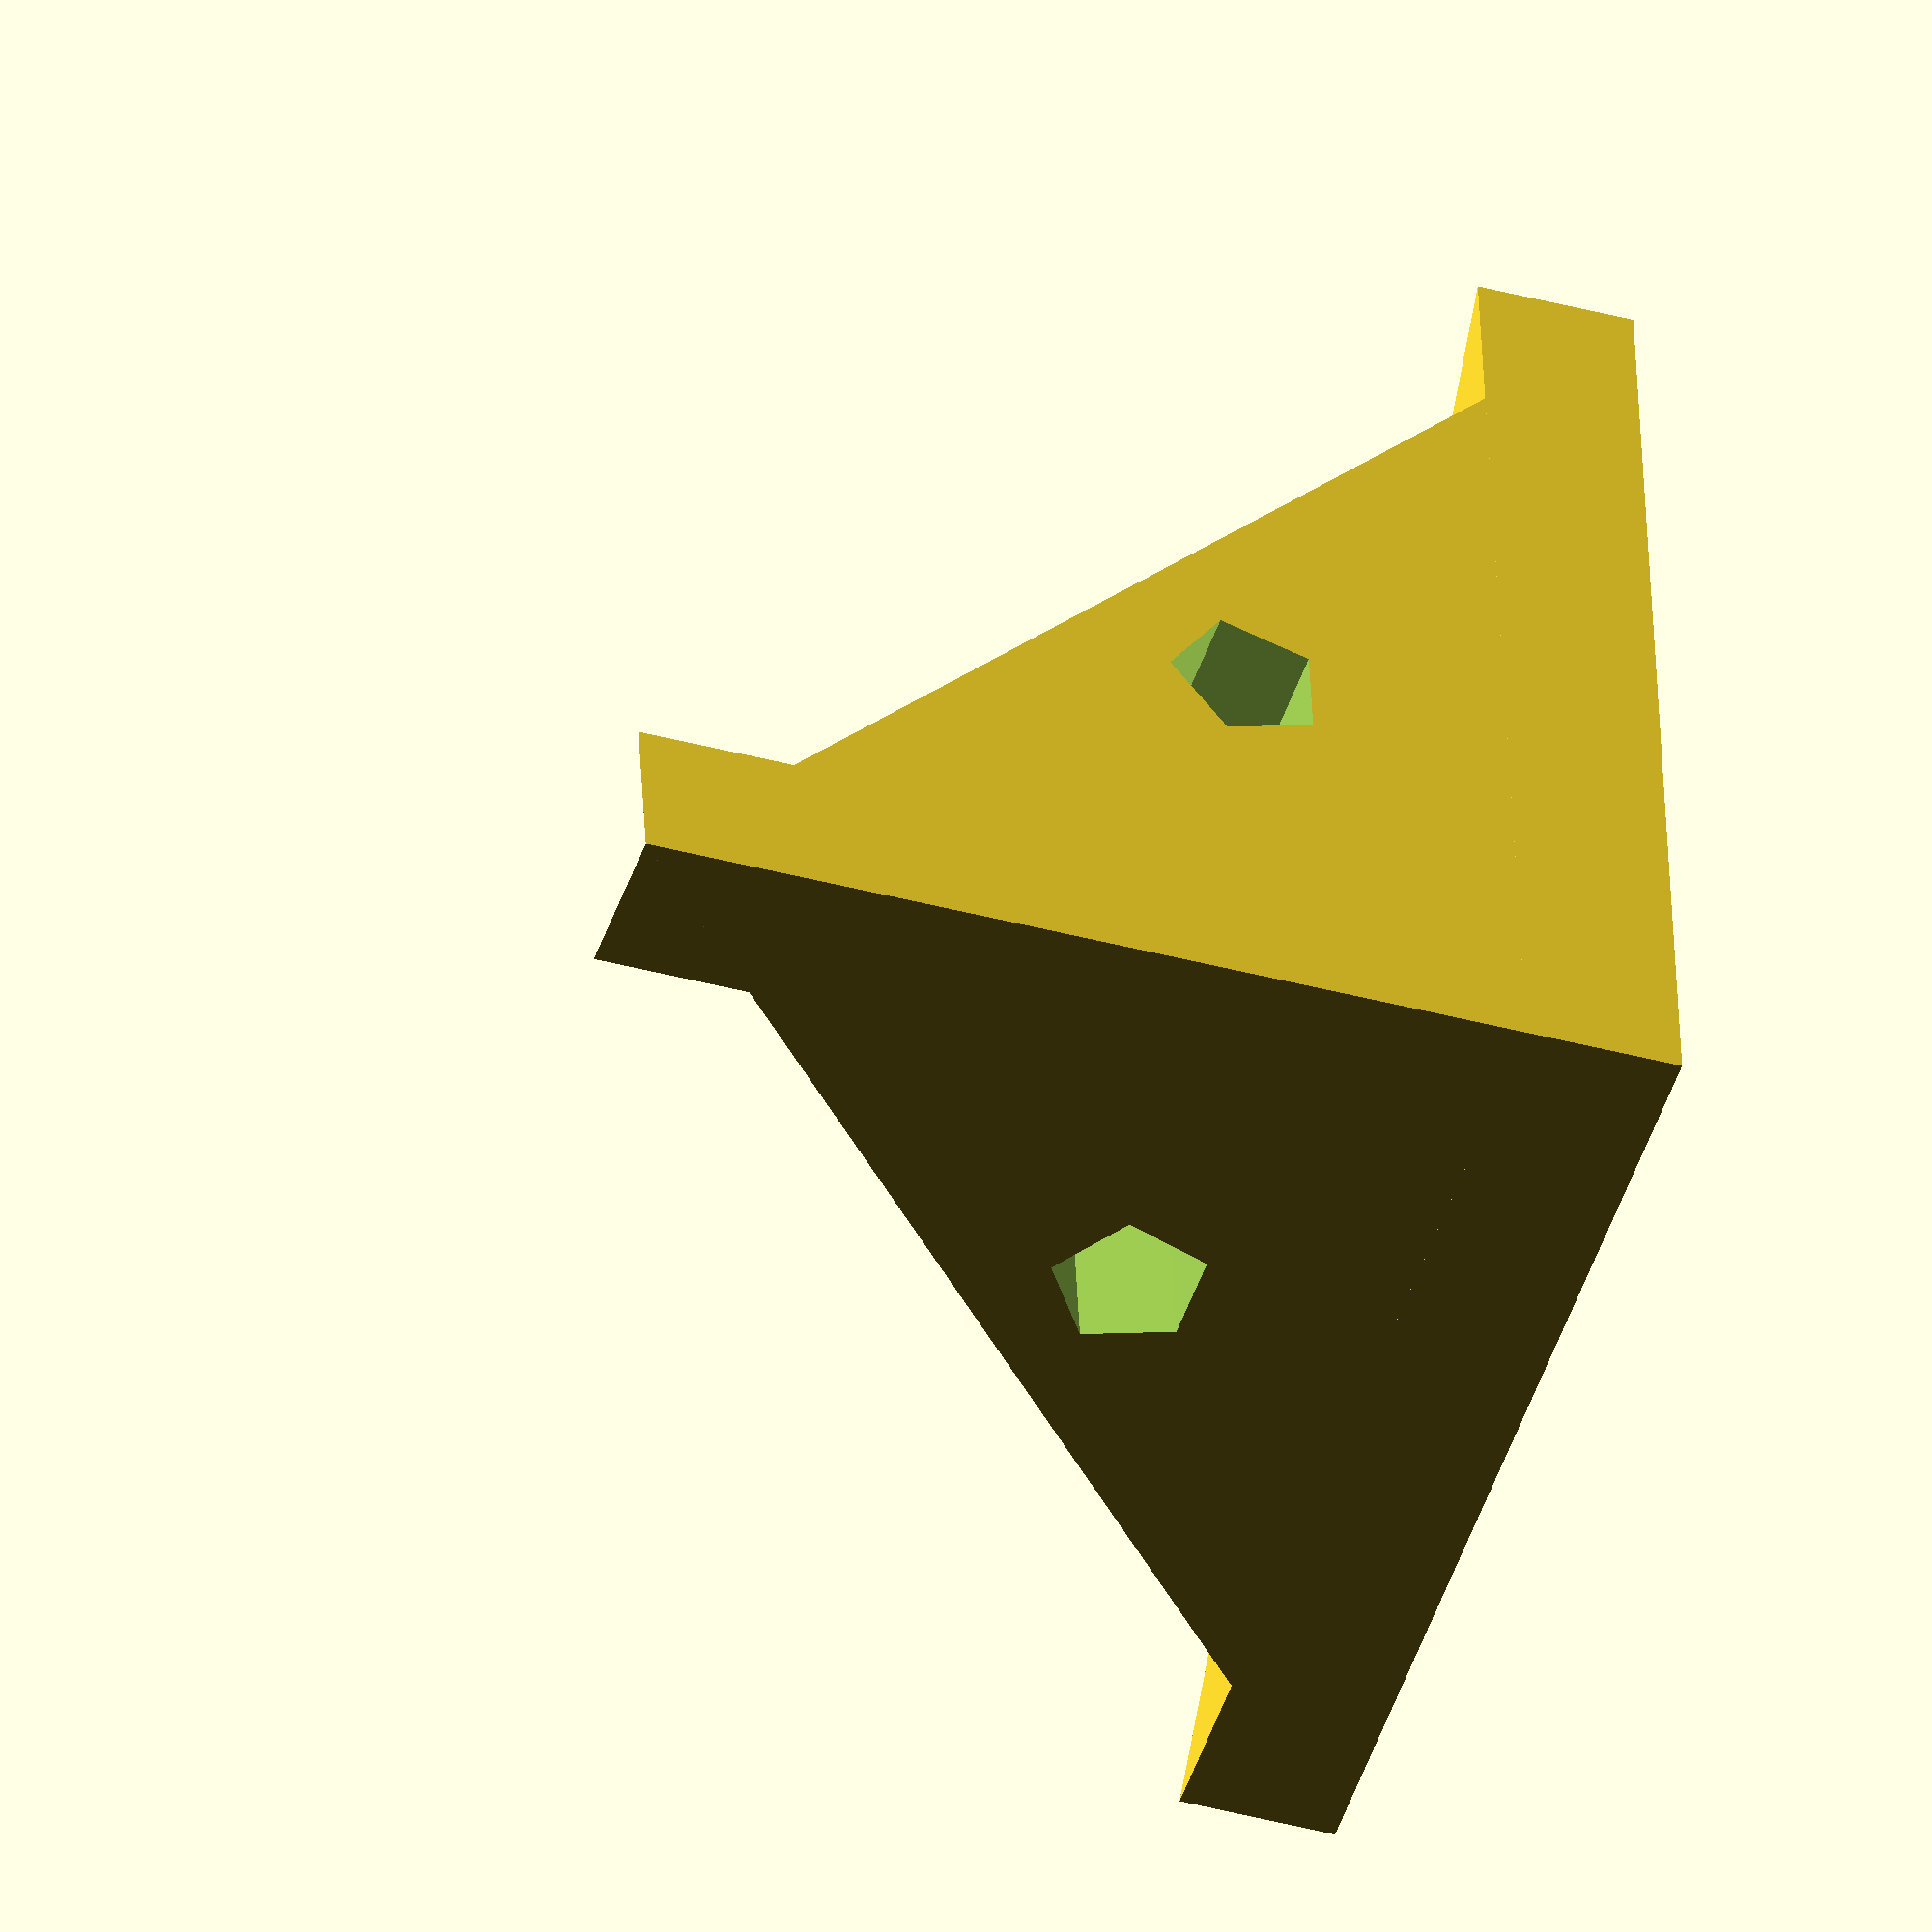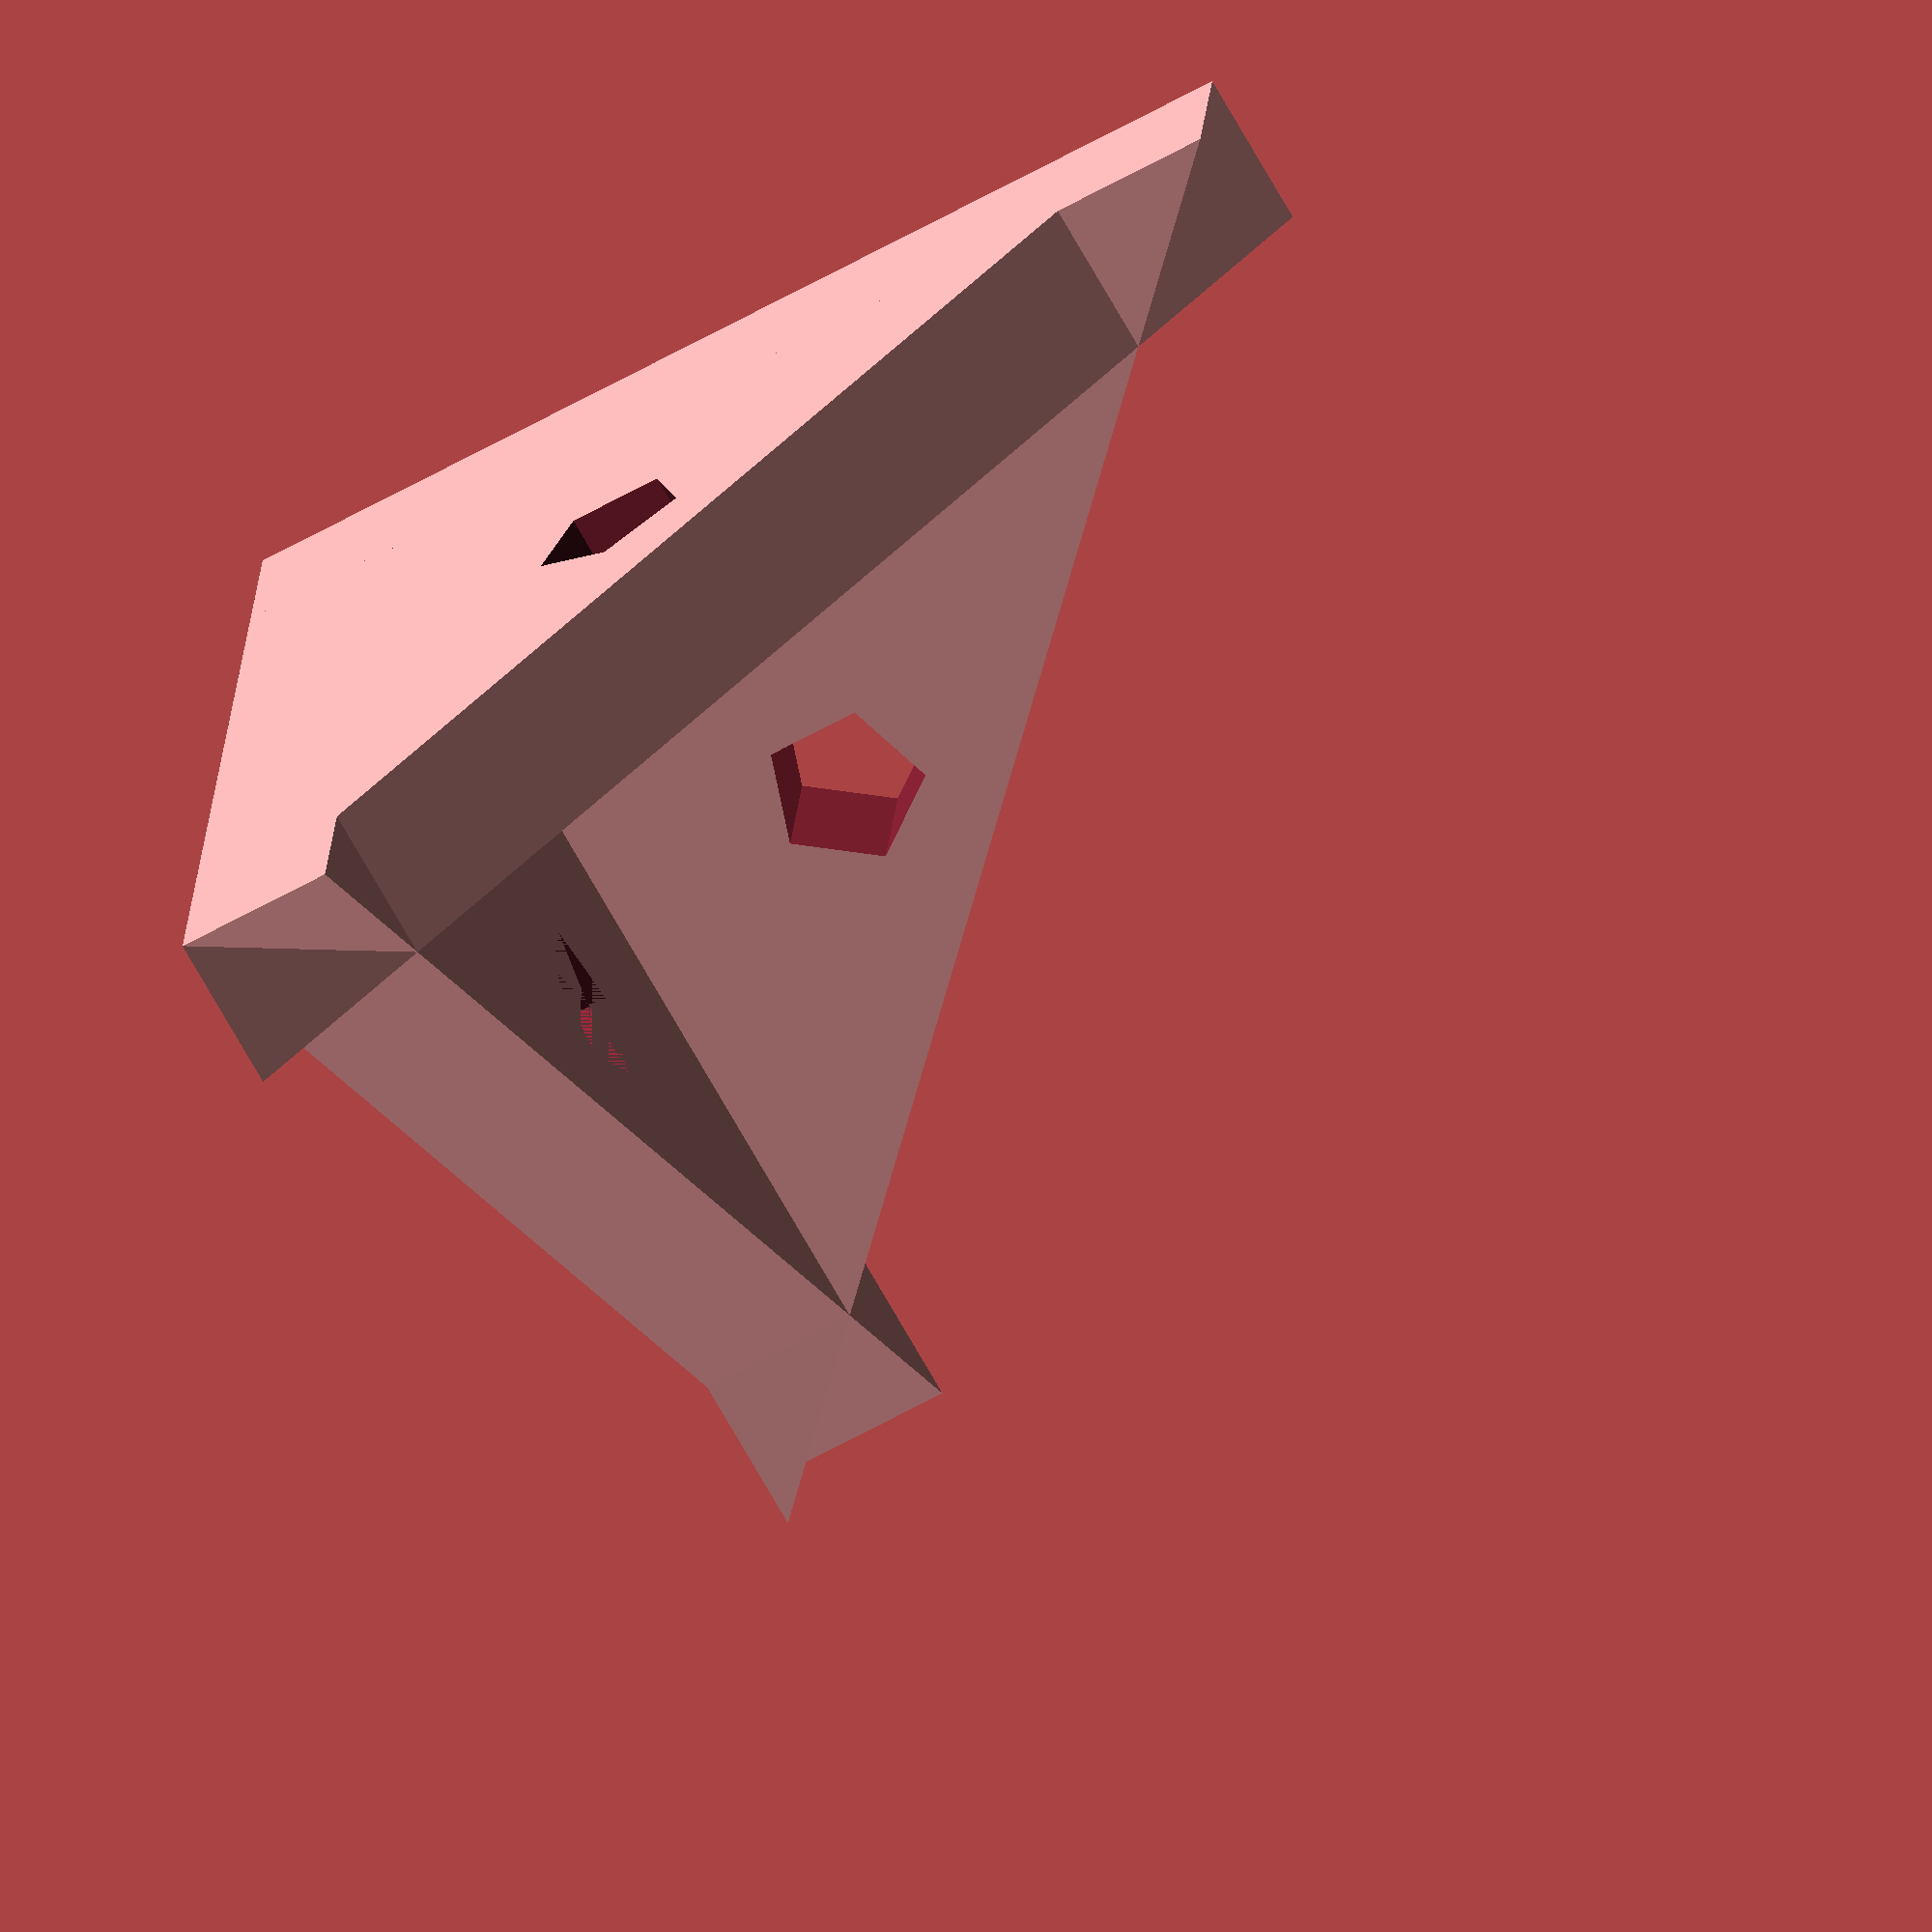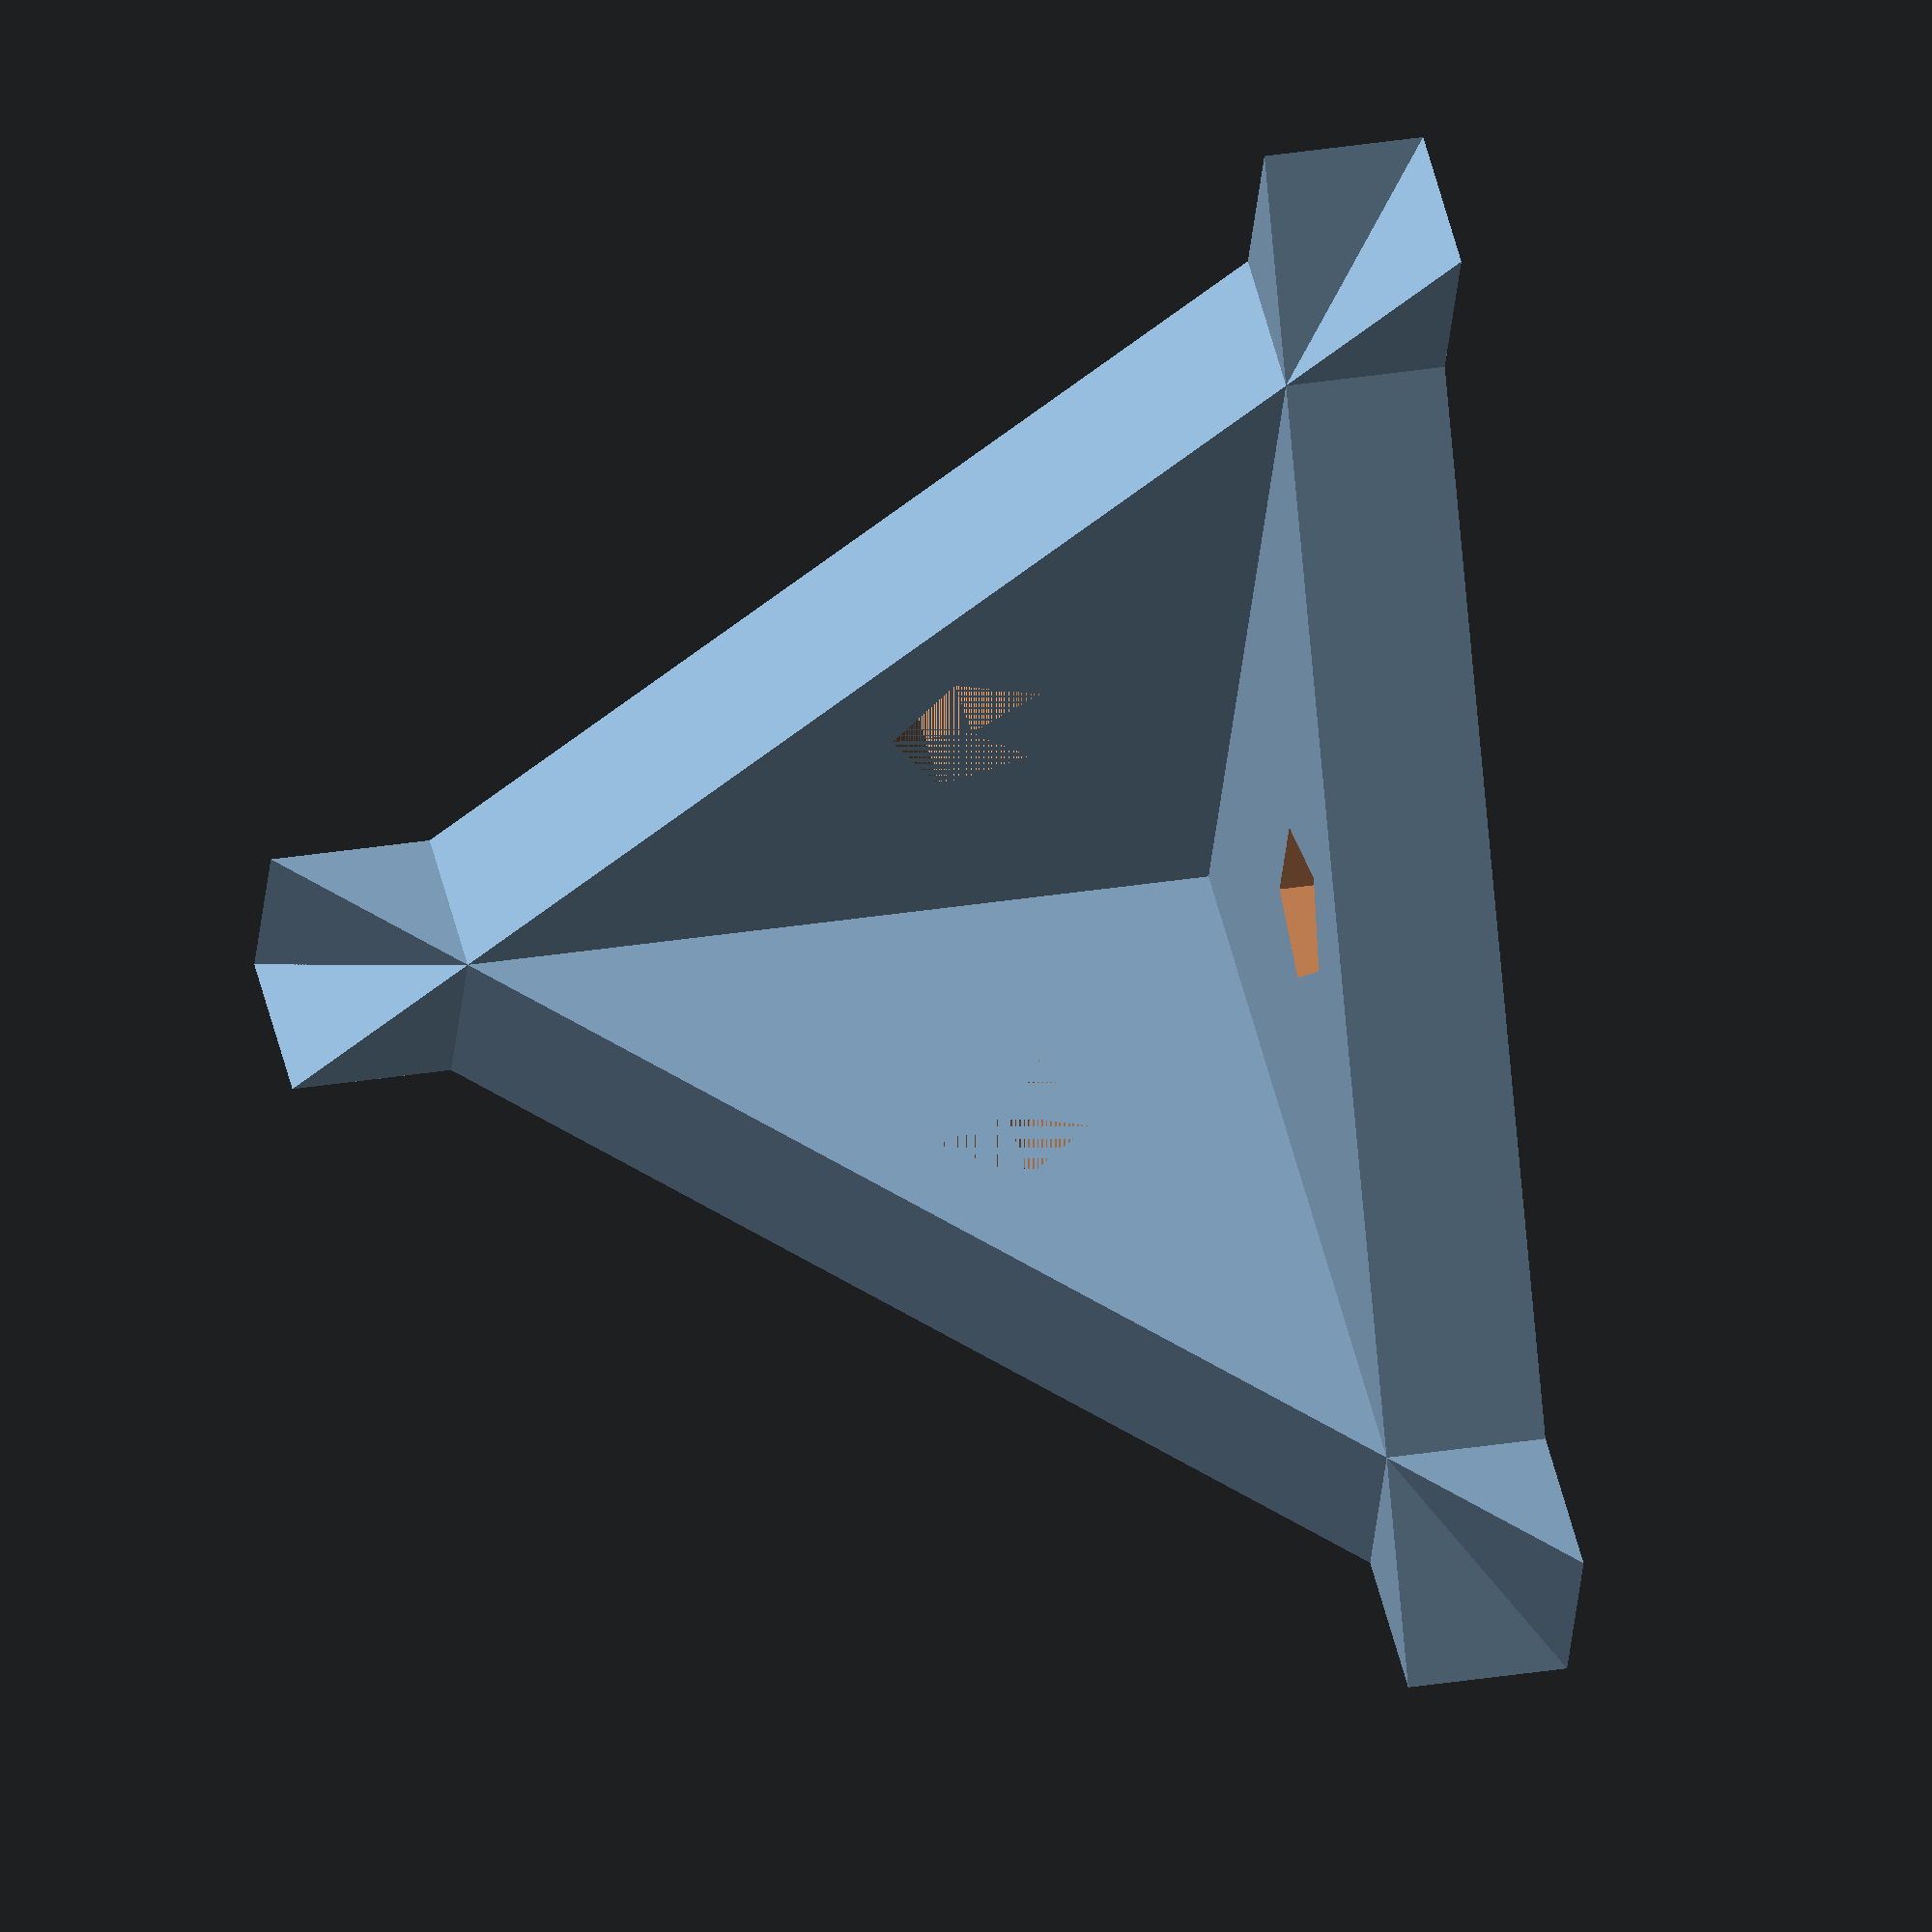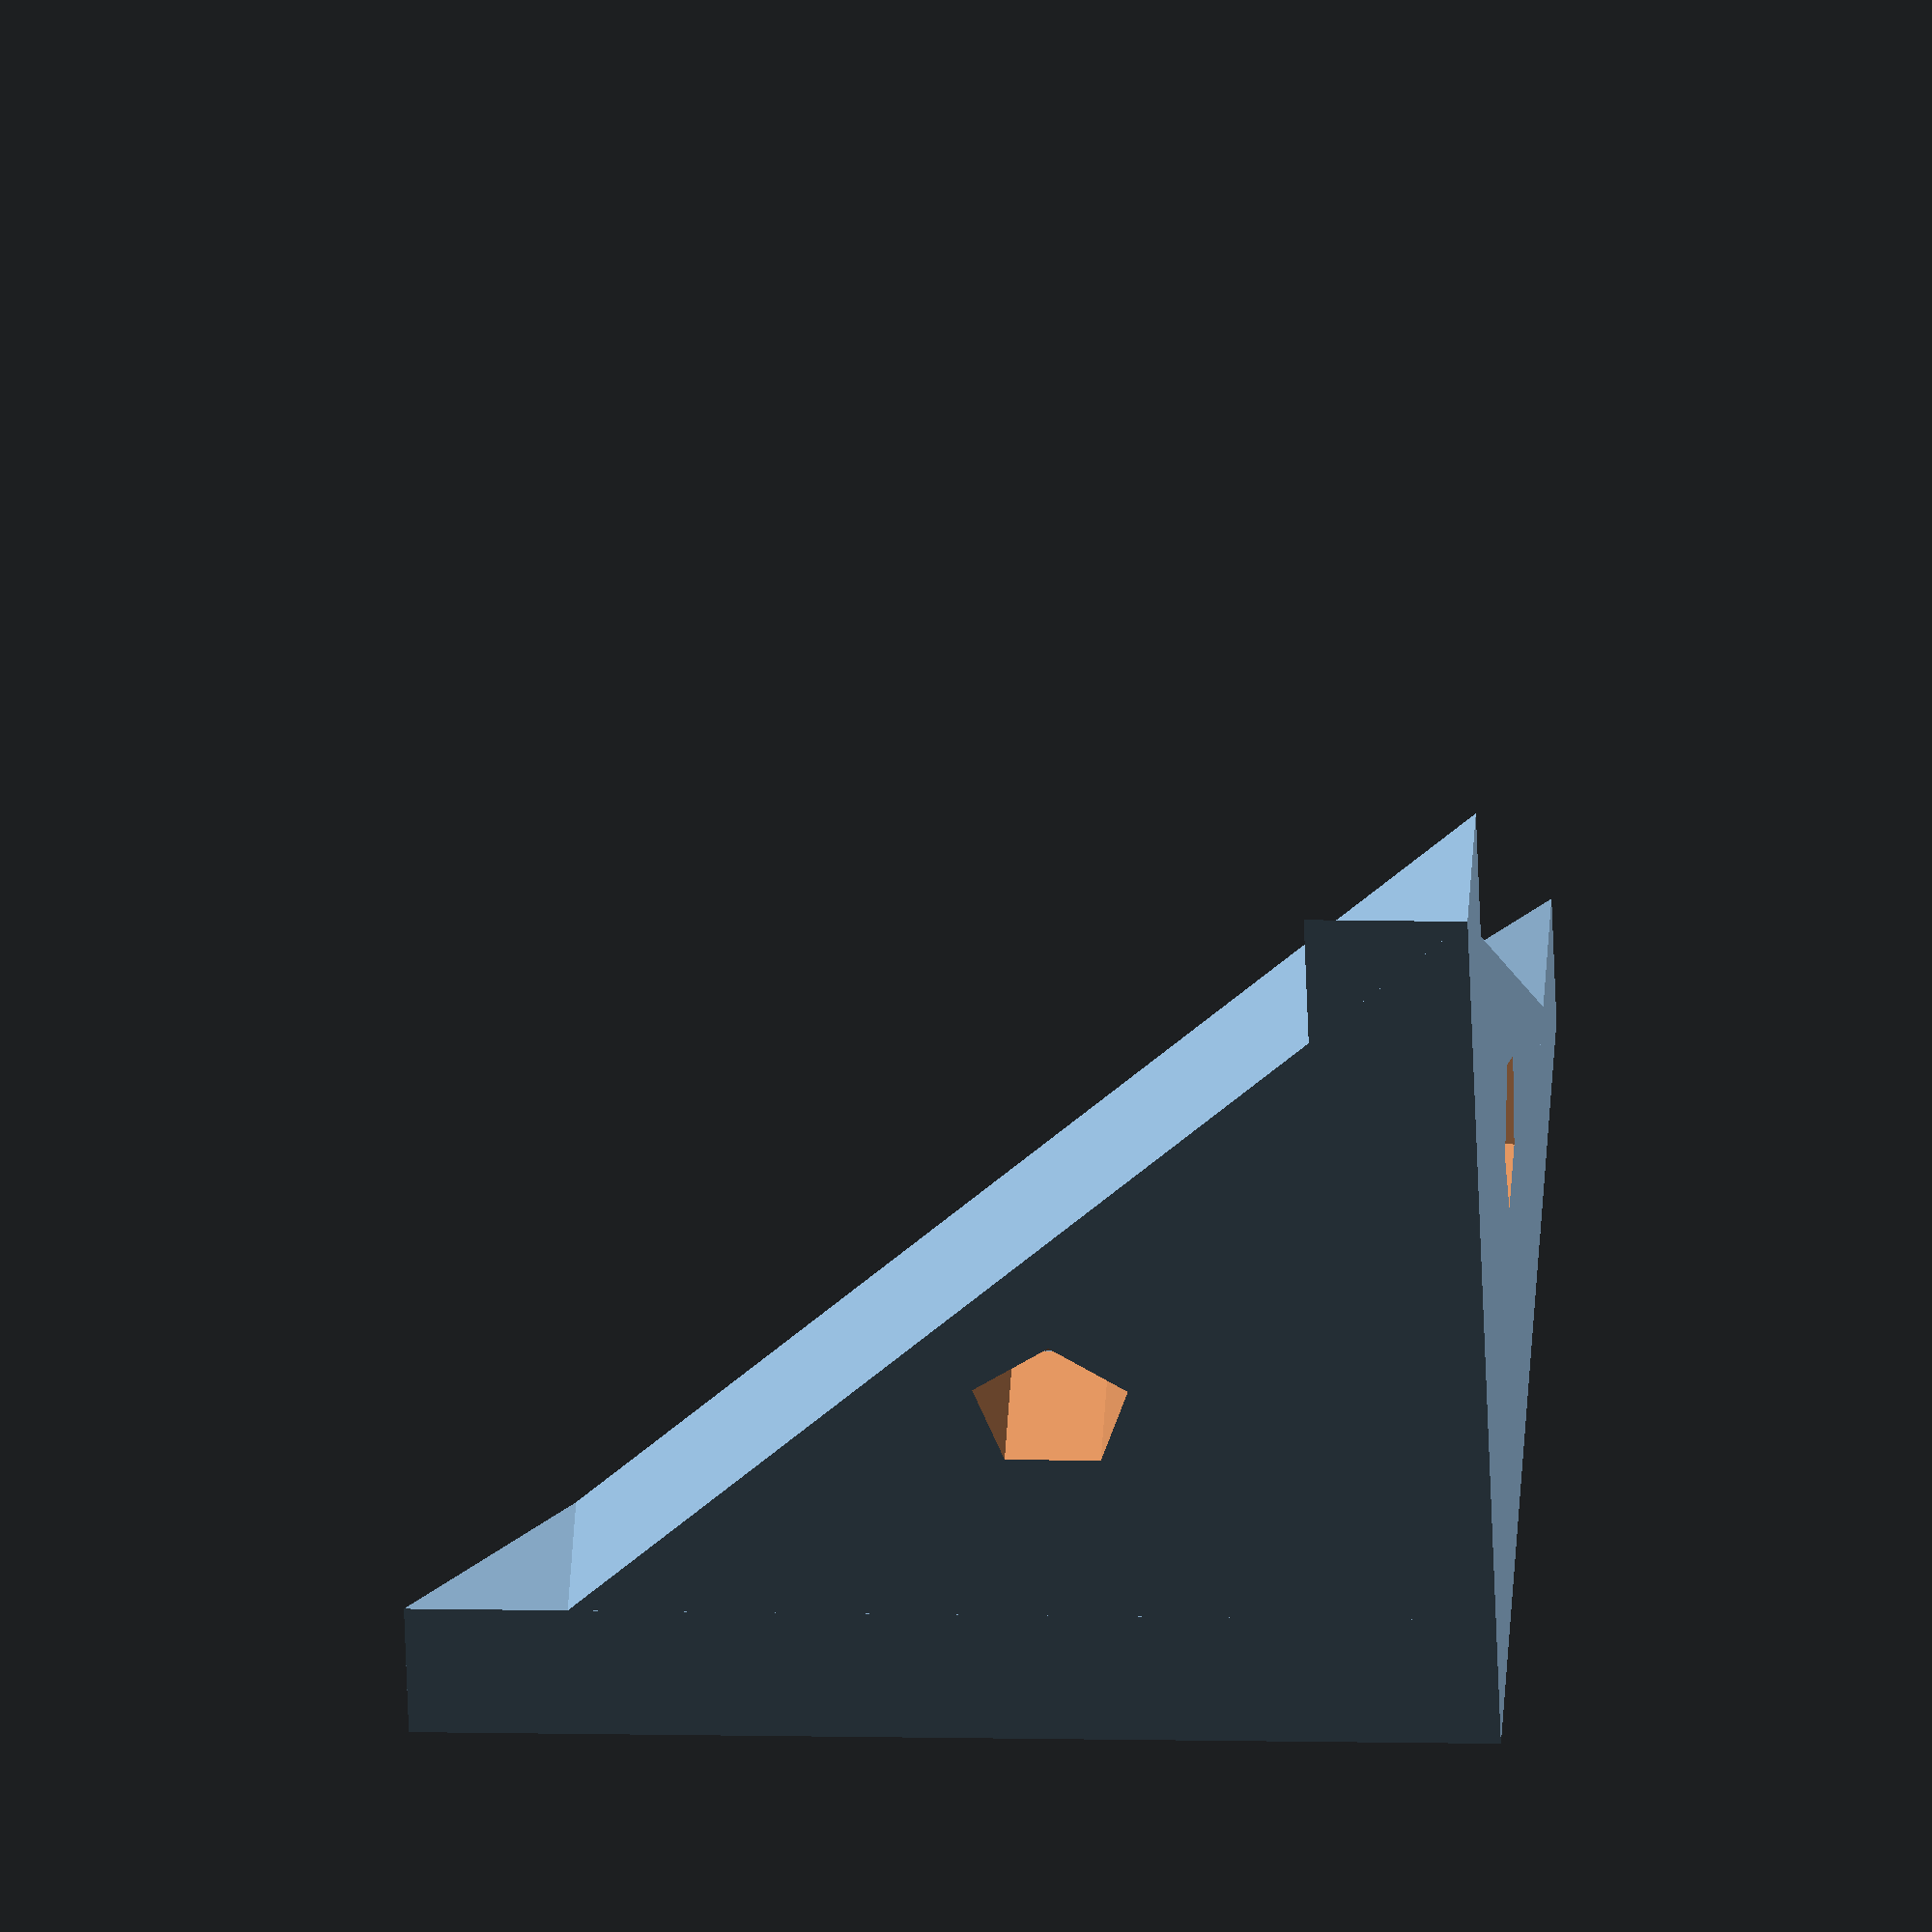
<openscad>
// CSG file generated from FreeCAD 1.0.2
group() {
 group(){
// x-y plane triangle
difference() {
    linear_extrude(height=3) polygon(points=[[0,0],[20,0],[0,20]]);
    translate([8,8,-1]) cylinder(h=5, d=3);
}

// y-z plane triangle (rotated 90 degrees around x-axis)
difference() {
    translate([0,3,0]) rotate([90,0,0]) linear_extrude(height=3) polygon(points=[[0,0],[20,0],[0,20]]);
    translate([8,3,8]) rotate([90,0,0]) cylinder(h=5, d=3);
}

// x-z plane triangle (rotated 90 degrees around y-axis)
difference() {
    translate([3,0,0]) rotate([0,-90,0]) linear_extrude(height=3) polygon(points=[[0,0],[20,0],[0,20]]);
    translate([3,8,8]) rotate([0,-90,0]) cylinder(h=5, d=3);
}
 }
}

</openscad>
<views>
elev=47.8 azim=2.7 roll=161.5 proj=o view=wireframe
elev=159.3 azim=240.5 roll=175.8 proj=o view=wireframe
elev=332.9 azim=23.5 roll=75.3 proj=o view=wireframe
elev=349.7 azim=301.0 roll=93.4 proj=o view=solid
</views>
